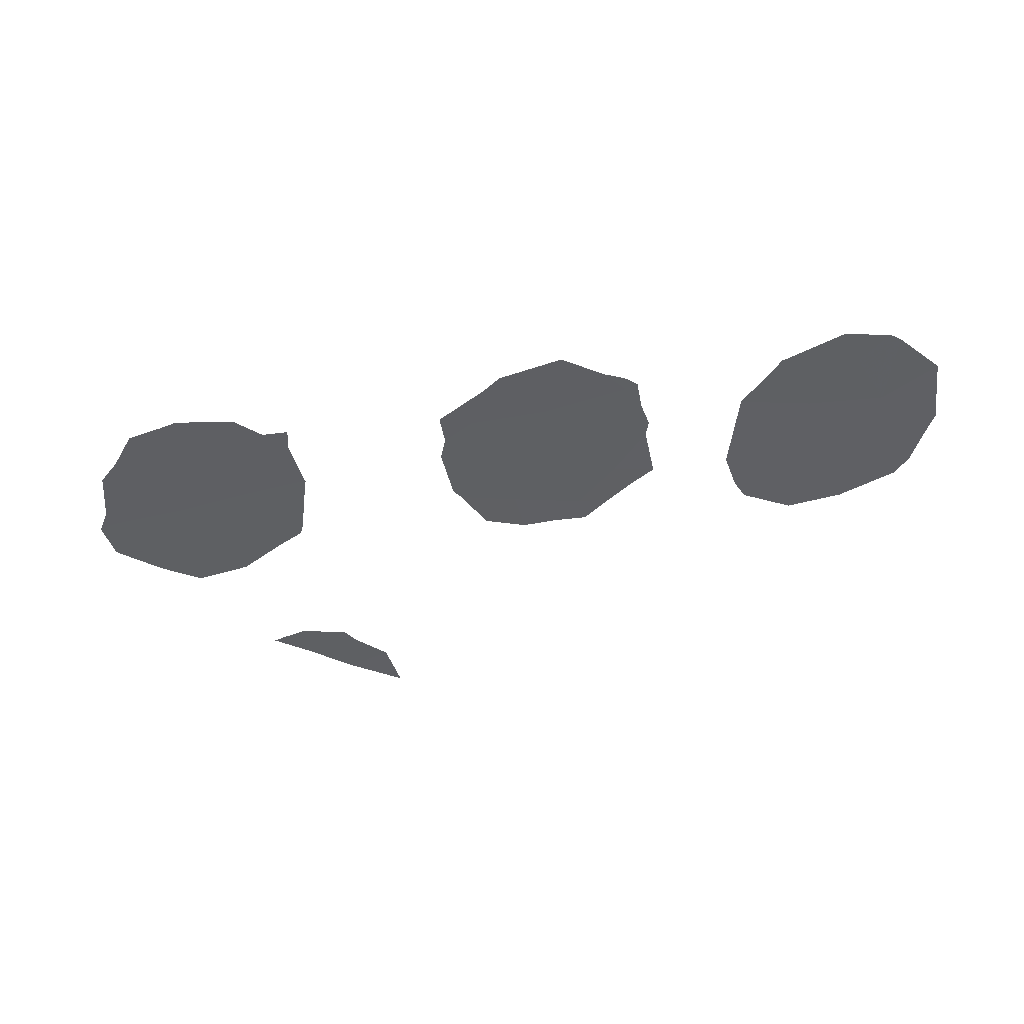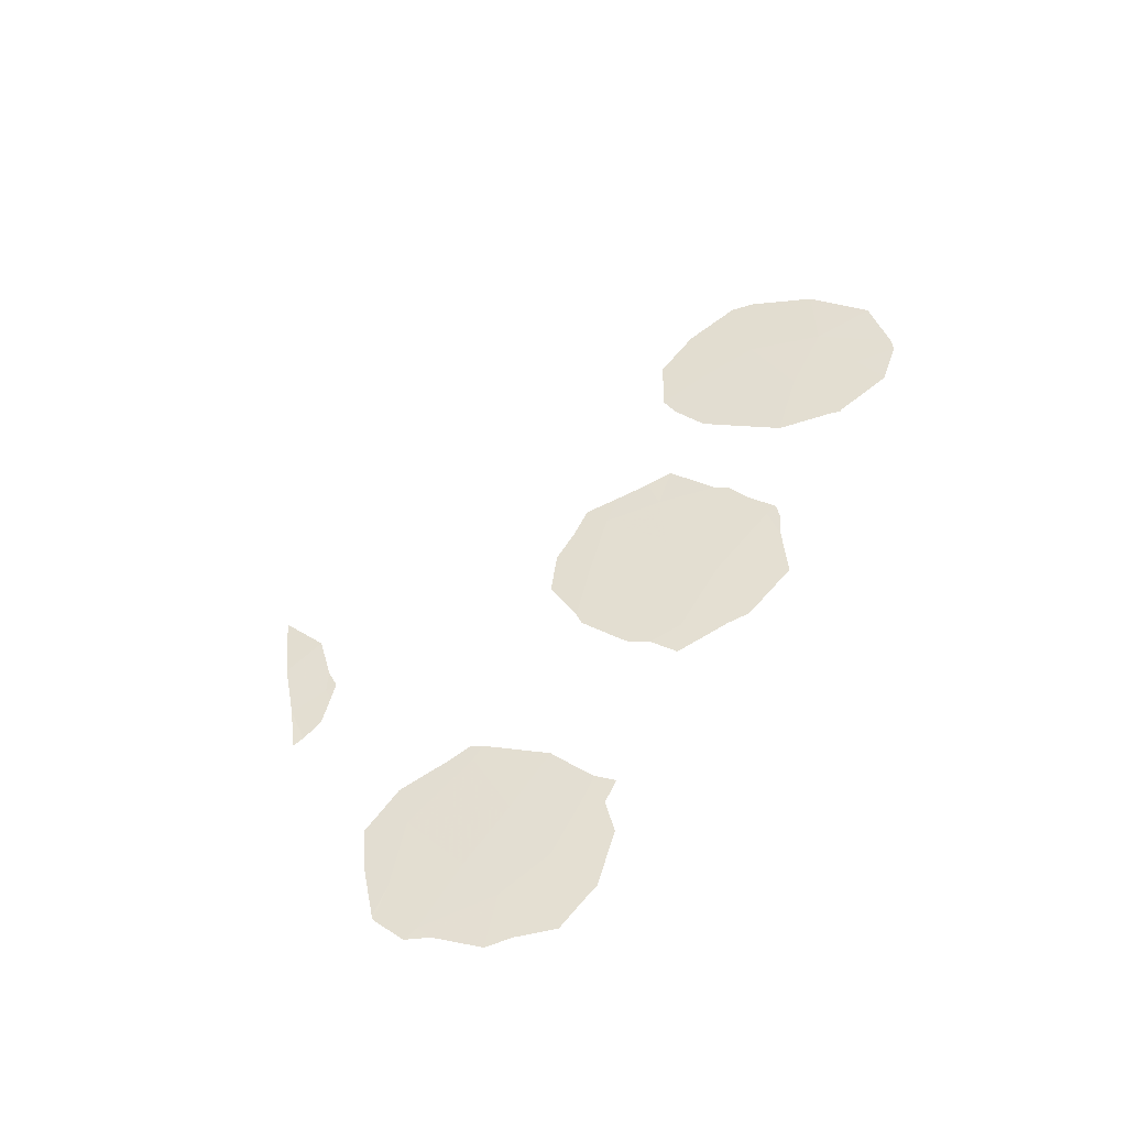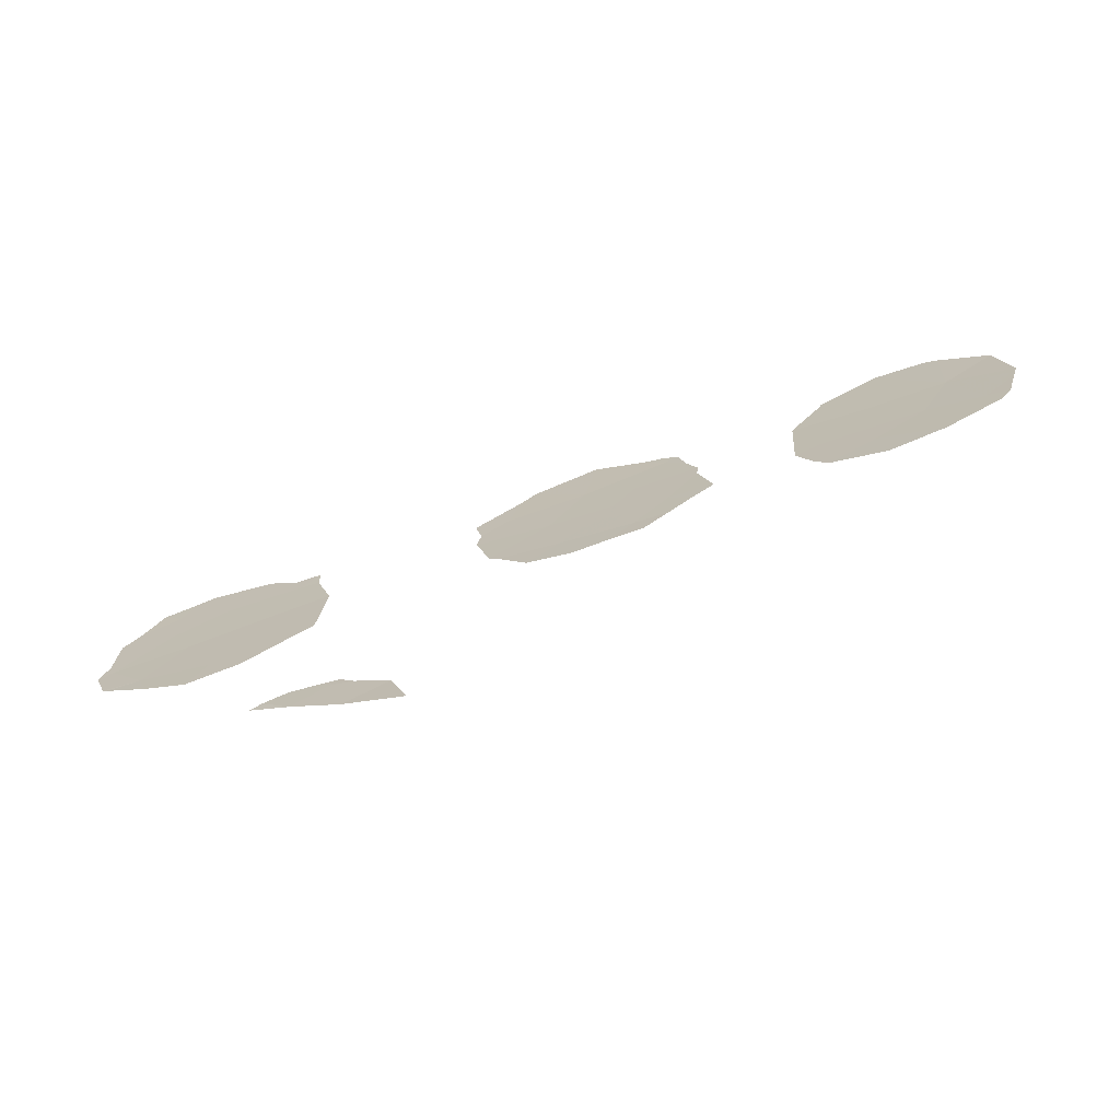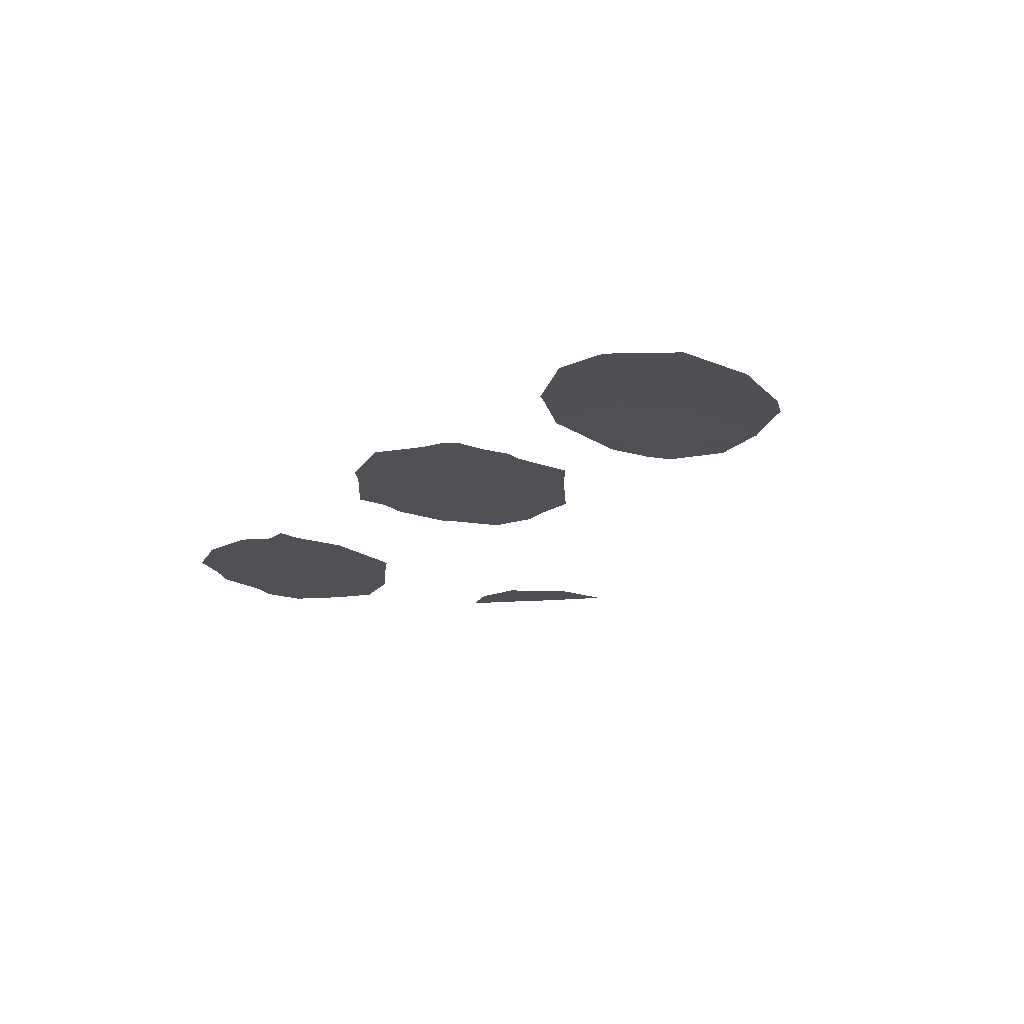
<metadata>
{"format":"obj","ext":"obj","renderer":"f3d","projection":"perspective","resolution":1024,"background":"white","views":[{"elev":-36.5,"azim":173.9,"up":"+Z"},{"elev":43.7,"azim":107.3,"up":"+Z"},{"elev":-61.6,"azim":-157.4,"up":"+Y"},{"elev":-9.7,"azim":-135.4,"up":"+Z"}]}
</metadata>
<code>
v -26.63 39.34 3.941
v -26.17 34.61 3.089
v -1.677 33.95 0.8623
v -3.942 34.69 1.219
v -2.493 36.49 1.35
v -6.032 35.31 1.531
v -4.91 36.9 1.666
v -13.86 34.28 2.099
v -13.37 36.33 2.401
v -5.526 32.94 1.079
v -2.877 31.68 0.5957
v -0.5447 31.93 0.4088
v -11.88 38 2.531
v -25.71 37.01 3.483
v -27.64 36.57 3.524
v -16.25 34.18 2.278
v -17.34 35.77 2.642
v -24.01 35.58 3.113
v -24.02 39.01 3.698
v -25.34 41.02 4.116
v -22.63 40.95 3.905
v -14.45 38.55 2.851
v -8.204 25.32 0.03047
v -7.589 27.01 0.2446
v -6.52 26.21 0.03047
v -0.8188 35.36 0.9949
v -0.6948 36.95 1.227
v -17.21 39.6 3.262
v 0.7144 33.34 0.5146
v -15.51 36.5 2.608
v -16.18 37.7 2.863
v -22.33 36.69 3.18
v -28.29 40.84 4.293
v -28.85 38.54 3.944
v -26.21 34.6 3.091
v -26.2 34.57 3.085
v -11.85 34.42 1.943
v -11.52 34.71 1.963
v -4.575 37.57 1.734
v -3.612 38.17 1.725
v -10.94 36.41 2.188
v -11.02 37.2 2.322
v -28.68 37.83 3.81
v -14.35 32.97 1.904
v -15.48 33.22 2.042
v -17.37 34.25 2.383
v -18.15 35.11 2.595
v -16.6 33.37 2.157
v -24.53 42.18 4.239
v -22.67 41.01 3.917
v -21.48 39.05 3.519
v -22.45 40.68 3.849
v -26.04 34.54 3.069
v -24.33 33.98 2.857
v -22.5 34.51 2.821
v -5.484 36.95 1.732
v -5.436 37.68 1.837
v -26.15 34.55 3.077
v -28.4 36.44 3.546
v -12.67 40.09 2.923
v -12.17 39.51 2.788
v -6.088 33.06 1.155
v -6.029 32.7 1.087
v -22.6 40.99 3.909
v -9.56 26.04 0.2488
v -8.338 26.83 0.2748
v 0.9977 35.54 0.8266
v 0.5093 36.29 0.9953
v -4.027 30.99 0.592
v -2.364 30.44 0.3277
v -12.88 33.21 1.818
v -10.23 24.5 0.03047
v -7.269 27.32 0.2677
v -6.285 27.38 0.1988
v -5.292 32.12 0.9132
v -6.155 35.29 1.539
v -6.118 35.22 1.524
v -7.863 27.28 0.3137
v -6.083 35.39 1.549
v -5.539 27.05 0.07676
v -5.174 26.83 0.03047
v -0.9482 31.01 0.2868
v -0.9401 31.01 0.2866
v -0.02102 37.51 1.234
v -1.044 37.93 1.414
v -17.09 40.1 3.331
v -16.34 40.28 3.287
v -14.74 40.94 3.242
v 0.9507 33.86 0.57
v -1.624 38.2 1.518
v -18.82 35.77 2.759
v -18.26 37.49 3.009
v -17.59 39.82 3.331
v -17.9 38.82 3.196
v -22.55 40.94 3.898
v -10.74 38.19 2.447
v -18.3 38.02 3.101
v -22.03 35.11 2.888
v -21.48 38.69 3.457
v -21.47 36.27 3.047
v -26.19 42.21 4.356
v -28 35.74 3.4
v -26.62 42.01 4.354
v 0.553 31.82 0.2882
v 1.176 33.08 0.4291
v 0.6902 31.91 0.2882
v -27.74 38.94 3.942
v -28.57 39.69 4.119
v -27.46 40.09 4.117
v -26.18 34.59 3.087
v -26.2 34.59 3.088
v -26.19 34.61 3.09
v -2.809 34.32 1.041
v -3.218 35.59 1.284
v -2.085 35.22 1.106
v -4.987 35 1.375
v -5.471 36.11 1.599
v -4.426 35.8 1.443
v -3.701 36.7 1.508
v -13.61 35.31 2.25
v -12.45 35.52 2.182
v -12.69 34.49 2.031
v -11.69 34.56 1.953
v -12.85 34.35 2.021
v -4.734 33.82 1.149
v -5.779 34.12 1.305
v -4.742 37.23 1.7
v -3.534 37.03 1.542
v -4.093 37.87 1.729
v -3.053 37.33 1.538
v -2.277 32.82 0.729
v -1.111 32.94 0.6356
v -1.711 31.81 0.5023
v -12.15 36.37 2.294
v -11.23 35.56 2.075
v -12.62 37.17 2.466
v -11.45 37.6 2.426
v -12.19 36.77 2.361
v -10.98 36.8 2.255
v -25.94 35.81 3.286
v -26.91 35.59 3.307
v -26.68 36.79 3.503
v -26.17 38.18 3.712
v -27.14 37.95 3.732
v -28.16 37.2 3.667
v -27.66 38.59 3.875
v -28.77 38.19 3.877
v -15.05 34.23 2.189
v -14.1 33.62 2.001
v -15.3 33.57 2.091
v -14.91 33.09 1.973
v -15.86 33.7 2.16
v -16.8 34.97 2.46
v -16.81 34.22 2.331
v -17.36 35.01 2.512
v -17.76 34.68 2.489
v -17.74 35.44 2.619
v -16.04 33.29 2.1
v -16.43 33.77 2.218
v -24.86 36.3 3.298
v -25.09 35.09 3.101
v -24.68 40.01 3.907
v -23.98 40.99 4.01
v -23.32 39.98 3.801
v -24.93 41.6 4.177
v -23.58 41.56 4.072
v -23.6 41.59 4.078
v -22.65 40.98 3.911
v -22.54 40.82 3.877
v -23.23 39.85 3.774
v -21.96 39.87 3.684
v -22.75 39.03 3.608
v -24.17 34.78 2.985
v -25.25 34.3 2.973
v -25.19 34.26 2.963
v -26.11 34.57 3.079
v -23.25 35.05 2.967
v -23.42 34.25 2.839
v -5.197 36.93 1.699
v -5.46 37.32 1.785
v -5.173 37.29 1.752
v -5.006 37.63 1.785
v -26.09 34.54 3.073
v -26.16 34.58 3.083
v -26.17 34.56 3.081
v -28.02 36.51 3.535
v -28.54 37.14 3.678
v -13.17 38.27 2.691
v -13.56 39.32 2.887
v -12.27 39.05 2.727
v -12.42 39.8 2.856
v -12.03 38.76 2.66
v -5.778 32.82 1.083
v -6.059 32.88 1.121
v -5.807 33 1.117
v -22.63 41 3.913
v -22.61 40.97 3.907
v -7.896 26.17 0.1375
v -8.882 25.68 0.1397
v -8.574 26.53 0.2467
v -8.949 26.44 0.2618
v -7.964 26.92 0.2597
v -7.054 26.61 0.1375
v -7.362 25.77 0.03047
v -0.7568 36.16 1.111
v -0.09275 36.62 1.111
v -0.1548 35.83 0.9951
v 0.7535 35.91 0.9109
v 0.08946 35.45 0.9107
v -1.656 35.93 1.173
v -1.594 36.72 1.288
v -2.621 31.06 0.4617
v -3.195 30.72 0.4599
v -3.452 31.34 0.5939
v -16.99 33.81 2.27
v -3.409 33.19 0.9072
v -4.201 32.31 0.8371
v -13.37 33.74 1.958
v -13.61 33.09 1.861
v -12.36 33.81 1.881
v -9.22 24.91 0.03047
v -9.897 25.27 0.1397
v -7.429 27.16 0.2562
v -6.894 26.76 0.1491
v -6.777 27.35 0.2332
v -6.402 26.79 0.1146
v -5.409 32.53 0.9959
v -5.661 32.41 1
v -4.776 31.97 0.8353
v -4.66 31.56 0.7526
v -6.075 35.26 1.528
v -6.137 35.25 1.532
v -6.093 35.3 1.535
v -6.06 34.19 1.343
v -6.103 34.14 1.34
v -1.248 34.66 0.9286
v -8.101 27.05 0.2942
v -7.726 27.14 0.2792
v -7.566 27.3 0.2907
v -6.058 35.35 1.54
v -5.497 36.15 1.608
v -5.784 36.17 1.64
v -5.912 27.21 0.1378
v -6.029 26.63 0.05362
v -5.356 26.94 0.05362
v -5.847 26.52 0.03047
v -0.7464 31.47 0.3478
v -1.913 31.34 0.4412
v -1.656 30.72 0.3072
v -0.7424 31.47 0.3477
v -0.9441 31.01 0.2867
v -0.3579 37.23 1.231
v 0.2441 36.9 1.115
v -0.8694 37.44 1.32
v -0.5325 37.72 1.324
v -17.15 39.85 3.296
v -16.71 40.19 3.309
v -16.77 39.94 3.275
v -15.83 39.07 3.057
v -15.39 39.41 3.069
v -15.54 40.61 3.265
v -14.59 39.74 3.047
v -0.0522 34.35 0.7548
v -0.4811 33.65 0.6884
v 0.8561 34.44 0.6706
v 0.9742 34.7 0.6983
v 0.8325 33.6 0.5423
v 0.08486 32.63 0.4617
v -2.059 37.35 1.434
v -1.16 37.58 1.372
v -1.334 38.07 1.466
v -2.618 38.19 1.622
v -6.119 35.34 1.544
v -13.91 37.44 2.626
v -18.48 35.44 2.677
v -18.08 35.77 2.701
v -18.54 36.63 2.884
v -17.8 36.63 2.825
v -17.55 39.21 3.229
v -17.74 39.32 3.263
v -17.4 39.71 3.297
v -22.59 40.95 3.901
v -22.5 40.81 3.874
v -22.57 40.97 3.903
v -11.31 38.1 2.489
v -10.88 37.7 2.384
v -17.34 39.96 3.331
v -11.45 38.85 2.618
v -13.7 40.52 3.082
v -15.88 35.34 2.443
v -14.68 35.39 2.354
v -14.44 36.42 2.505
v -14.98 37.52 2.73
v -16.43 36.13 2.625
v -16.69 38.65 3.063
v -17.24 37.86 2.982
v -17.75 38.81 3.182
v -18.1 38.42 3.148
v -15.31 38.12 2.857
v -15.84 37.1 2.736
v -16.76 36.73 2.753
v -17.22 37.59 2.936
v -18.28 37.75 3.055
v -23.17 36.14 3.147
v -22.18 35.9 3.034
v -23.02 35.34 3.001
v -22.26 34.81 2.854
v -23.17 37.85 3.439
v -21.9 37.87 3.349
v -21.48 38.87 3.488
v -21.9 37.69 3.318
v -21.48 37.48 3.252
v -21.9 36.48 3.113
v -21.75 35.69 2.967
v -25.32 39.17 3.82
v -24.86 38.01 3.59
v -25.76 41.62 4.236
v -25.36 42.19 4.298
v -25.99 40.18 4.028
v -24.02 36.85 3.331
v -26.93 35.59 3.308
v -27.11 35.17 3.246
v -27.82 36.16 3.462
v -28.2 36.09 3.473
v -27.45 41.43 4.324
v -26.62 40.68 4.148
v -25.98 41.52 4.235
v -26.4 42.11 4.355
v 0.004167 31.87 0.3485
v -0.1936 31.41 0.2874
v 0.9453 33.21 0.4719
v 0.3157 32.5 0.419
v 0.9332 32.49 0.3587
v 0.07277 31.92 0.3485
v 0.6216 31.86 0.2882
v 1.063 33.47 0.4996
f 1 107 109
f 107 34 108
f 107 108 109
f 109 108 33
f 2 110 112
f 110 36 111
f 110 111 112
f 112 111 35
f 3 113 115
f 113 4 114
f 113 114 115
f 115 114 5
f 4 116 118
f 116 6 117
f 116 117 118
f 118 117 7
f 7 119 118
f 119 5 114
f 119 114 118
f 118 114 4
f 8 120 122
f 120 9 121
f 120 121 122
f 122 121 38
f 8 122 124
f 122 38 123
f 122 123 124
f 124 123 37
f 6 116 126
f 116 4 125
f 116 125 126
f 126 125 10
f 5 119 128
f 119 7 127
f 119 127 128
f 128 127 39
f 5 128 130
f 128 39 129
f 128 129 130
f 130 129 40
f 11 131 133
f 131 3 132
f 131 132 133
f 133 132 12
f 9 134 121
f 134 41 135
f 134 135 121
f 121 135 38
f 9 136 138
f 136 13 137
f 136 137 138
f 138 137 42
f 9 138 134
f 138 42 139
f 138 139 134
f 134 139 41
f 14 140 142
f 140 2 141
f 140 141 142
f 142 141 15
f 1 143 144
f 143 14 142
f 143 142 144
f 144 142 15
f 1 144 146
f 144 15 145
f 144 145 146
f 146 145 43
f 1 146 107
f 146 43 147
f 146 147 107
f 107 147 34
f 16 148 150
f 148 8 149
f 148 149 150
f 150 149 44
f 16 150 152
f 150 44 151
f 150 151 152
f 152 151 45
f 17 153 155
f 153 16 154
f 153 154 155
f 155 154 46
f 17 155 157
f 155 46 156
f 155 156 157
f 157 156 47
f 16 152 159
f 152 45 158
f 152 158 159
f 159 158 48
f 2 140 161
f 140 14 160
f 140 160 161
f 161 160 18
f 19 162 164
f 162 20 163
f 162 163 164
f 164 163 21
f 21 163 166
f 163 20 165
f 163 165 166
f 166 165 49
f 21 166 168
f 166 49 167
f 166 167 168
f 168 167 50
f 19 164 170
f 164 21 169
f 164 169 170
f 170 169 52
f 19 170 172
f 170 52 171
f 170 171 172
f 172 171 51
f 2 161 174
f 161 18 173
f 161 173 174
f 174 173 54
f 2 174 176
f 174 54 175
f 174 175 176
f 176 175 53
f 18 177 173
f 177 55 178
f 177 178 173
f 173 178 54
f 7 179 181
f 179 56 180
f 179 180 181
f 181 180 57
f 7 181 127
f 181 57 182
f 181 182 127
f 127 182 39
f 2 176 184
f 176 53 183
f 176 183 184
f 184 183 58
f 2 184 110
f 184 58 185
f 184 185 110
f 110 185 36
f 15 186 145
f 186 59 187
f 186 187 145
f 145 187 43
f 13 188 190
f 188 22 189
f 188 189 190
f 190 189 60
f 13 190 192
f 190 60 191
f 190 191 192
f 192 191 61
f 10 193 195
f 193 63 194
f 193 194 195
f 195 194 62
f 21 168 197
f 168 50 196
f 168 196 197
f 197 196 64
f 24 198 200
f 198 23 199
f 198 199 200
f 200 199 65
f 24 200 202
f 200 65 201
f 200 201 202
f 202 201 66
f 24 203 198
f 203 25 204
f 203 204 198
f 198 204 23
f 26 205 207
f 205 27 206
f 205 206 207
f 207 206 68
f 26 207 209
f 207 68 208
f 207 208 209
f 209 208 67
f 26 210 205
f 210 5 211
f 210 211 205
f 205 211 27
f 11 212 214
f 212 70 213
f 212 213 214
f 214 213 69
f 16 159 154
f 159 48 215
f 159 215 154
f 154 215 46
f 4 113 216
f 113 3 131
f 113 131 216
f 216 131 11
f 11 217 216
f 217 10 125
f 217 125 216
f 216 125 4
f 8 218 149
f 218 71 219
f 218 219 149
f 149 219 44
f 8 124 218
f 124 37 220
f 124 220 218
f 218 220 71
f 23 221 199
f 221 72 222
f 221 222 199
f 199 222 65
f 25 203 224
f 203 24 223
f 203 223 224
f 224 223 73
f 25 224 226
f 224 73 225
f 224 225 226
f 226 225 74
f 10 227 193
f 227 75 228
f 227 228 193
f 193 228 63
f 10 217 229
f 217 11 214
f 217 214 229
f 229 214 69
f 10 229 227
f 229 69 230
f 229 230 227
f 227 230 75
f 6 231 233
f 231 77 232
f 231 232 233
f 233 232 76
f 6 126 234
f 126 10 195
f 126 195 234
f 234 195 62
f 6 234 231
f 234 62 235
f 234 235 231
f 231 235 77
f 26 236 210
f 236 3 115
f 236 115 210
f 210 115 5
f 24 202 238
f 202 66 237
f 202 237 238
f 238 237 78
f 24 238 223
f 238 78 239
f 238 239 223
f 223 239 73
f 7 117 241
f 117 6 240
f 117 240 241
f 241 240 79
f 7 241 179
f 241 79 242
f 241 242 179
f 179 242 56
f 25 226 244
f 226 74 243
f 226 243 244
f 244 243 80
f 25 244 246
f 244 80 245
f 244 245 246
f 246 245 81
f 11 133 248
f 133 12 247
f 133 247 248
f 248 247 82
f 11 248 212
f 248 82 249
f 248 249 212
f 212 249 70
f 12 250 247
f 250 83 251
f 250 251 247
f 247 251 82
f 27 252 206
f 252 84 253
f 252 253 206
f 206 253 68
f 27 254 252
f 254 85 255
f 254 255 252
f 252 255 84
f 28 256 258
f 256 86 257
f 256 257 258
f 258 257 87
f 22 259 260
f 259 28 258
f 259 258 260
f 260 258 87
f 22 260 262
f 260 87 261
f 260 261 262
f 262 261 88
f 3 236 264
f 236 26 263
f 236 263 264
f 264 263 29
f 29 263 265
f 263 26 209
f 263 209 265
f 265 209 67
f 29 265 267
f 265 67 266
f 265 266 267
f 267 266 89
f 12 132 268
f 132 3 264
f 132 264 268
f 268 264 29
f 27 211 270
f 211 5 269
f 211 269 270
f 270 269 90
f 27 270 254
f 270 90 271
f 270 271 254
f 254 271 85
f 5 130 269
f 130 40 272
f 130 272 269
f 269 272 90
f 6 233 240
f 233 76 273
f 233 273 240
f 240 273 79
f 22 188 274
f 188 13 136
f 188 136 274
f 274 136 9
f 17 157 276
f 157 47 275
f 157 275 276
f 276 275 91
f 17 276 278
f 276 91 277
f 276 277 278
f 278 277 92
f 28 279 281
f 279 94 280
f 279 280 281
f 281 280 93
f 21 282 169
f 282 95 283
f 282 283 169
f 169 283 52
f 21 197 282
f 197 64 284
f 197 284 282
f 282 284 95
f 13 285 137
f 285 96 286
f 285 286 137
f 137 286 42
f 28 281 256
f 281 93 287
f 281 287 256
f 256 287 86
f 13 192 285
f 192 61 288
f 192 288 285
f 285 288 96
f 22 262 189
f 262 88 289
f 262 289 189
f 189 289 60
f 8 148 291
f 148 16 290
f 148 290 291
f 291 290 30
f 30 292 291
f 292 9 120
f 292 120 291
f 291 120 8
f 22 274 293
f 274 9 292
f 274 292 293
f 293 292 30
f 16 153 290
f 153 17 294
f 153 294 290
f 290 294 30
f 28 295 297
f 295 31 296
f 295 296 297
f 297 296 97
f 28 297 279
f 297 97 298
f 297 298 279
f 279 298 94
f 28 259 295
f 259 22 299
f 259 299 295
f 295 299 31
f 31 299 300
f 299 22 293
f 299 293 300
f 300 293 30
f 31 301 302
f 301 17 278
f 301 278 302
f 302 278 92
f 31 302 296
f 302 92 303
f 302 303 296
f 296 303 97
f 31 300 301
f 300 30 294
f 300 294 301
f 301 294 17
f 18 304 306
f 304 32 305
f 304 305 306
f 306 305 98
f 18 306 177
f 306 98 307
f 306 307 177
f 177 307 55
f 32 308 309
f 308 19 172
f 308 172 309
f 309 172 51
f 32 309 311
f 309 51 310
f 309 310 311
f 311 310 99
f 32 311 313
f 311 99 312
f 311 312 313
f 313 312 100
f 32 313 305
f 313 100 314
f 313 314 305
f 305 314 98
f 14 143 316
f 143 1 315
f 143 315 316
f 316 315 19
f 20 317 165
f 317 101 318
f 317 318 165
f 165 318 49
f 19 315 162
f 315 1 319
f 315 319 162
f 162 319 20
f 18 160 304
f 160 14 320
f 160 320 304
f 304 320 32
f 14 316 320
f 316 19 308
f 316 308 320
f 320 308 32
f 15 141 321
f 141 2 112
f 141 112 321
f 321 112 35
f 15 321 323
f 321 35 322
f 321 322 323
f 323 322 102
f 15 323 186
f 323 102 324
f 323 324 186
f 186 324 59
f 1 109 326
f 109 33 325
f 109 325 326
f 326 325 103
f 20 319 327
f 319 1 326
f 319 326 327
f 327 326 103
f 20 327 317
f 327 103 328
f 327 328 317
f 317 328 101
f 12 329 250
f 329 104 330
f 329 330 250
f 250 330 83
f 12 268 332
f 268 29 331
f 268 331 332
f 332 331 105
f 12 332 334
f 332 105 333
f 332 333 334
f 334 333 106
f 12 334 329
f 334 106 335
f 334 335 329
f 329 335 104
f 29 267 331
f 267 89 336
f 267 336 331
f 331 336 105

</code>
